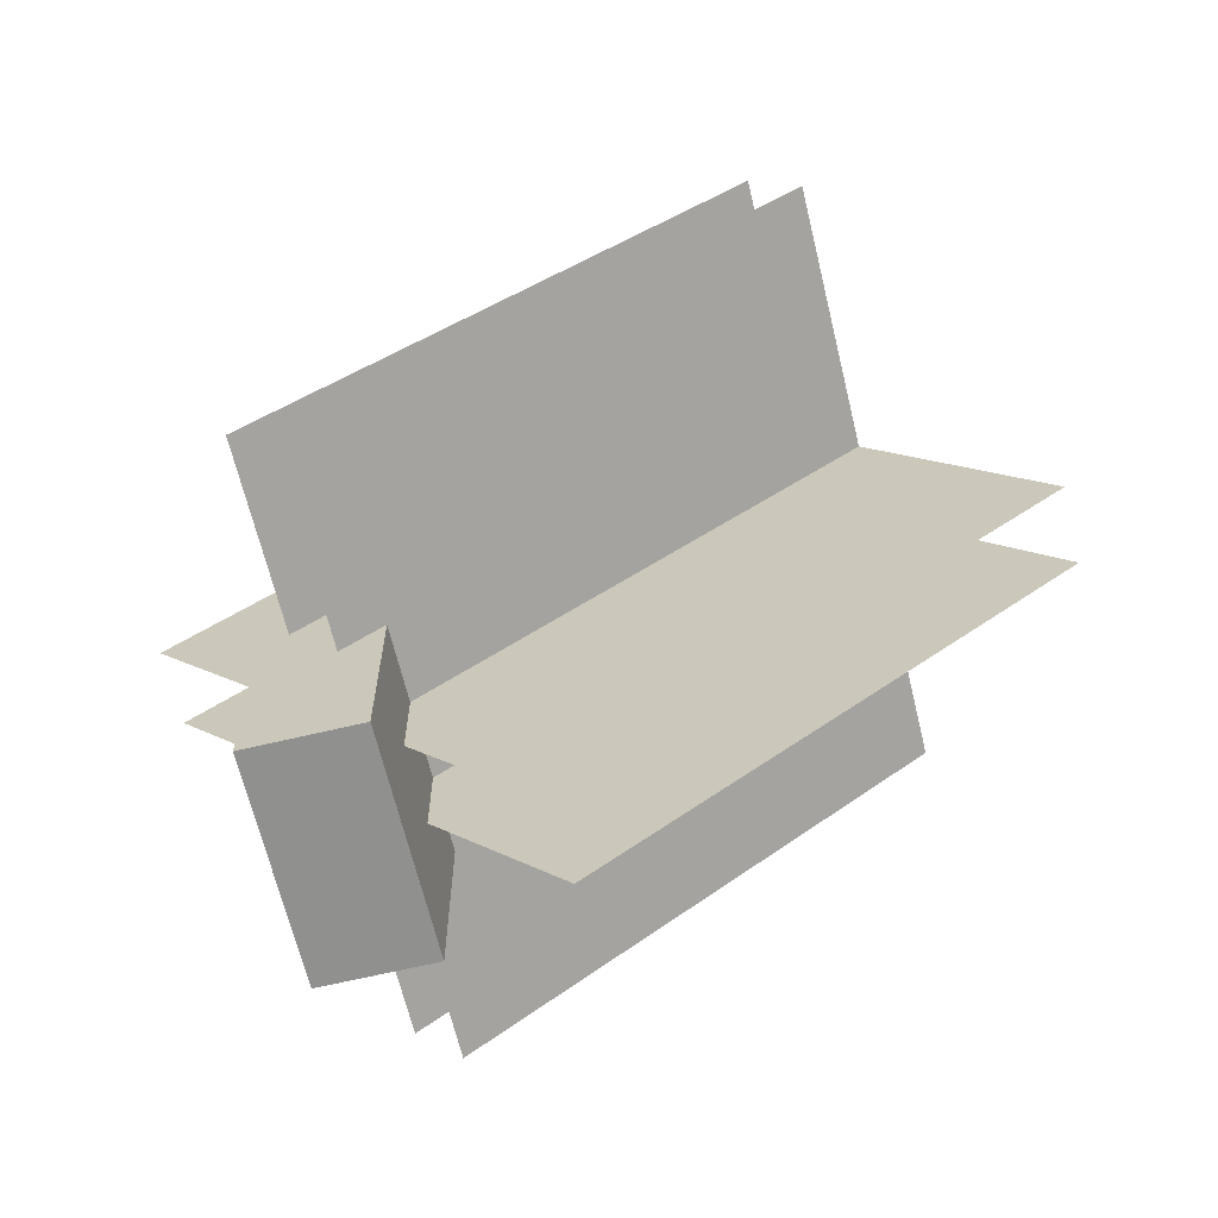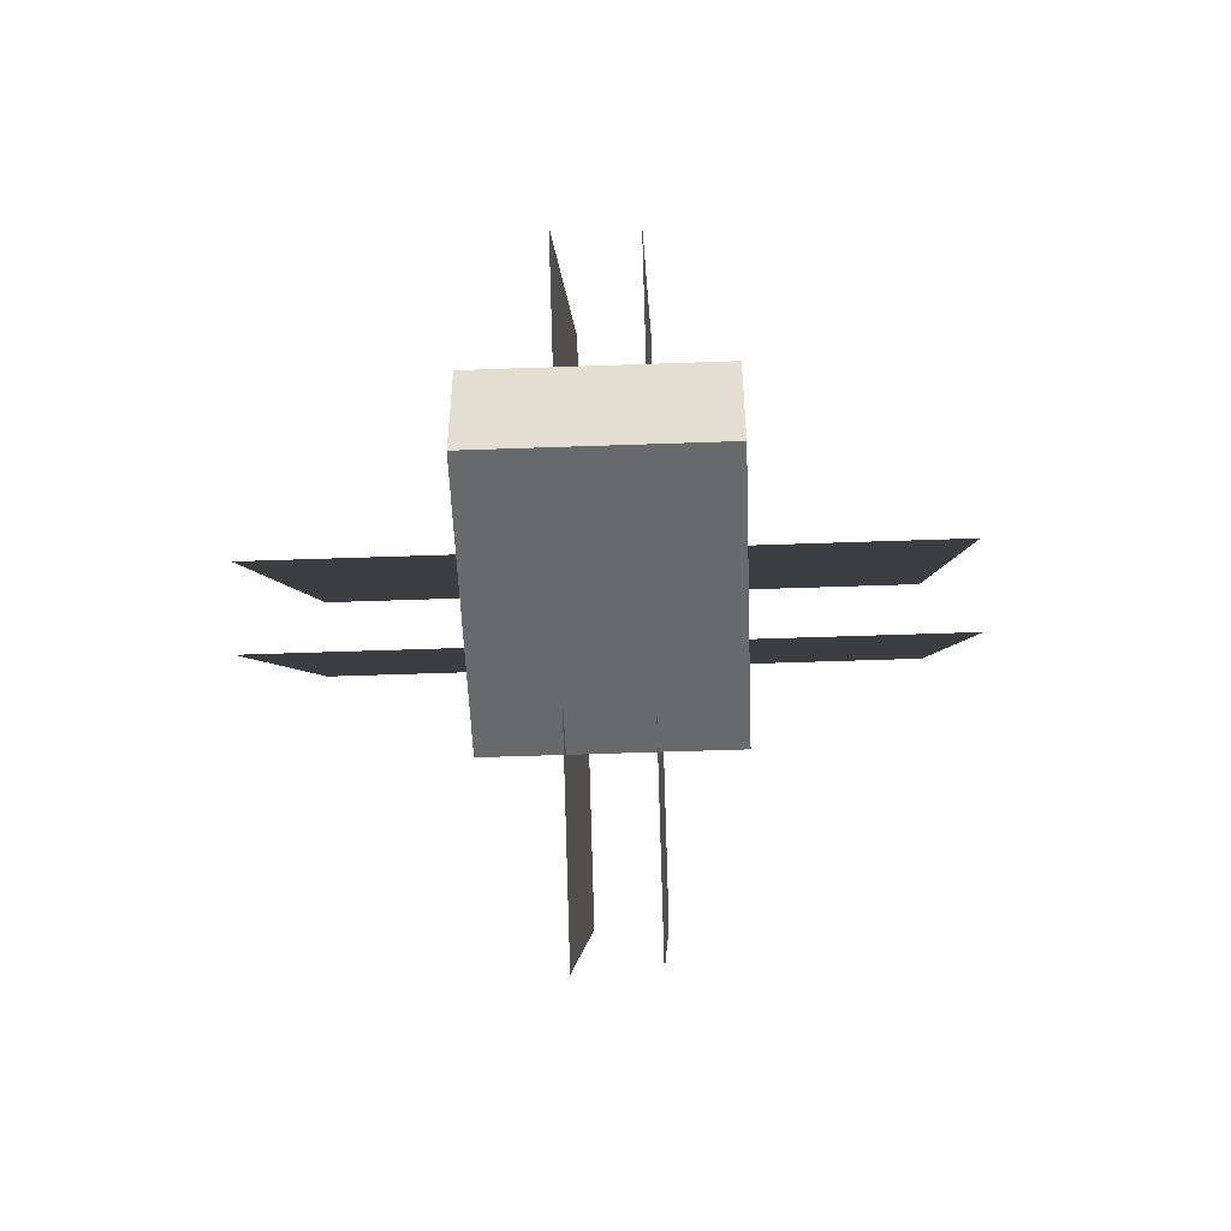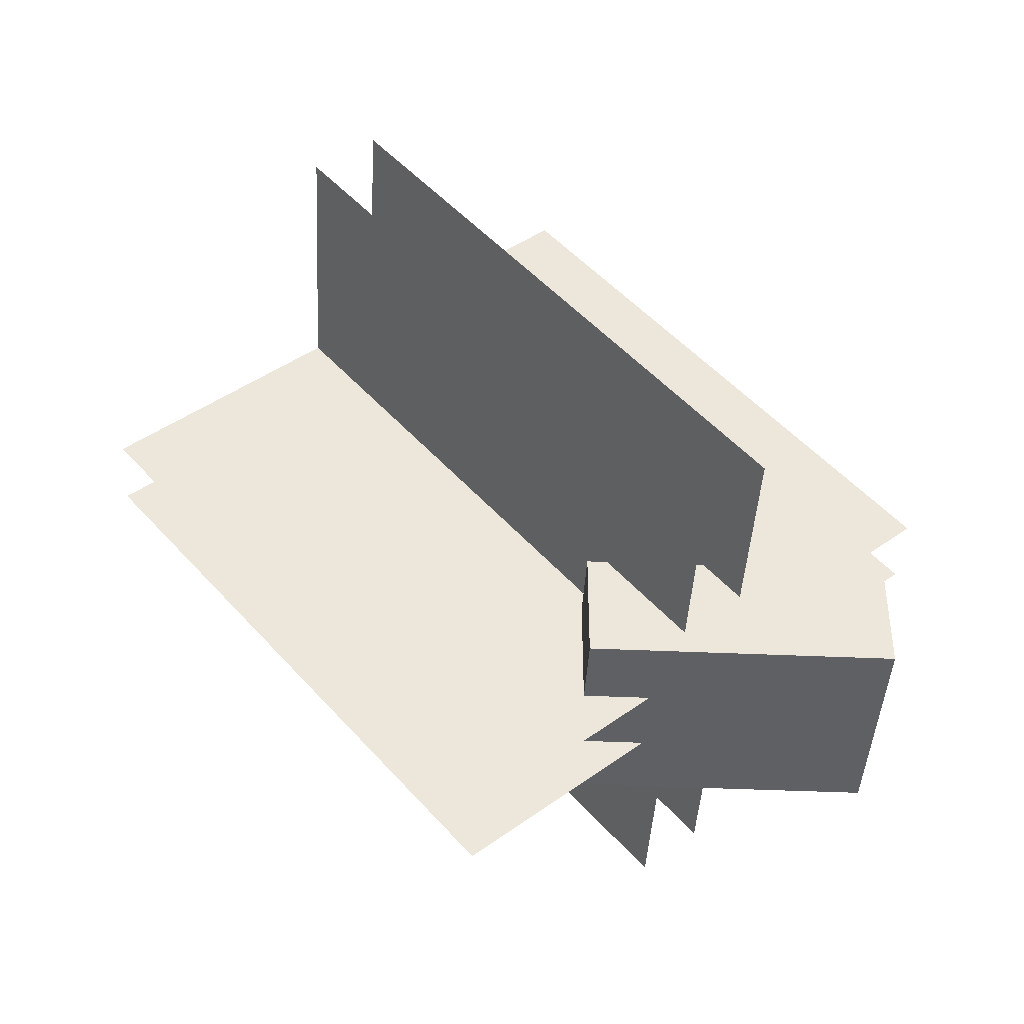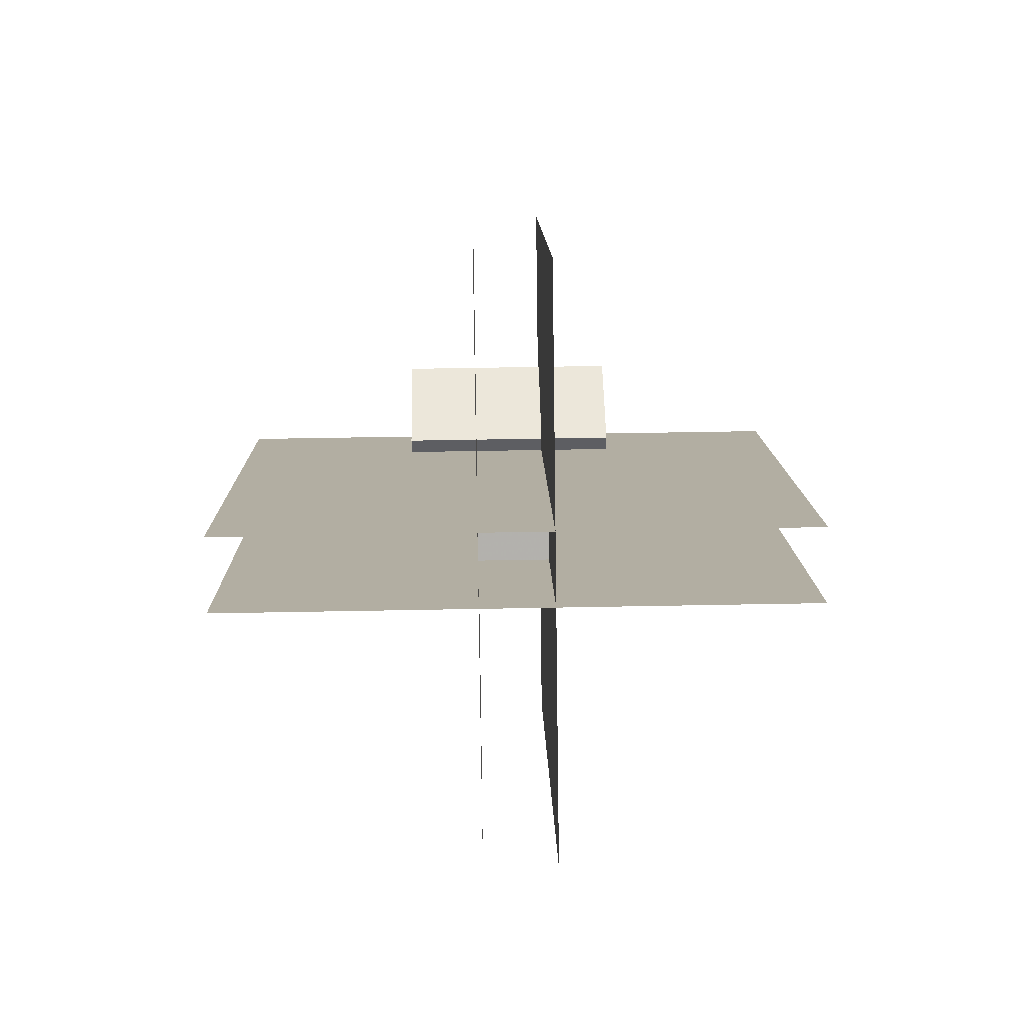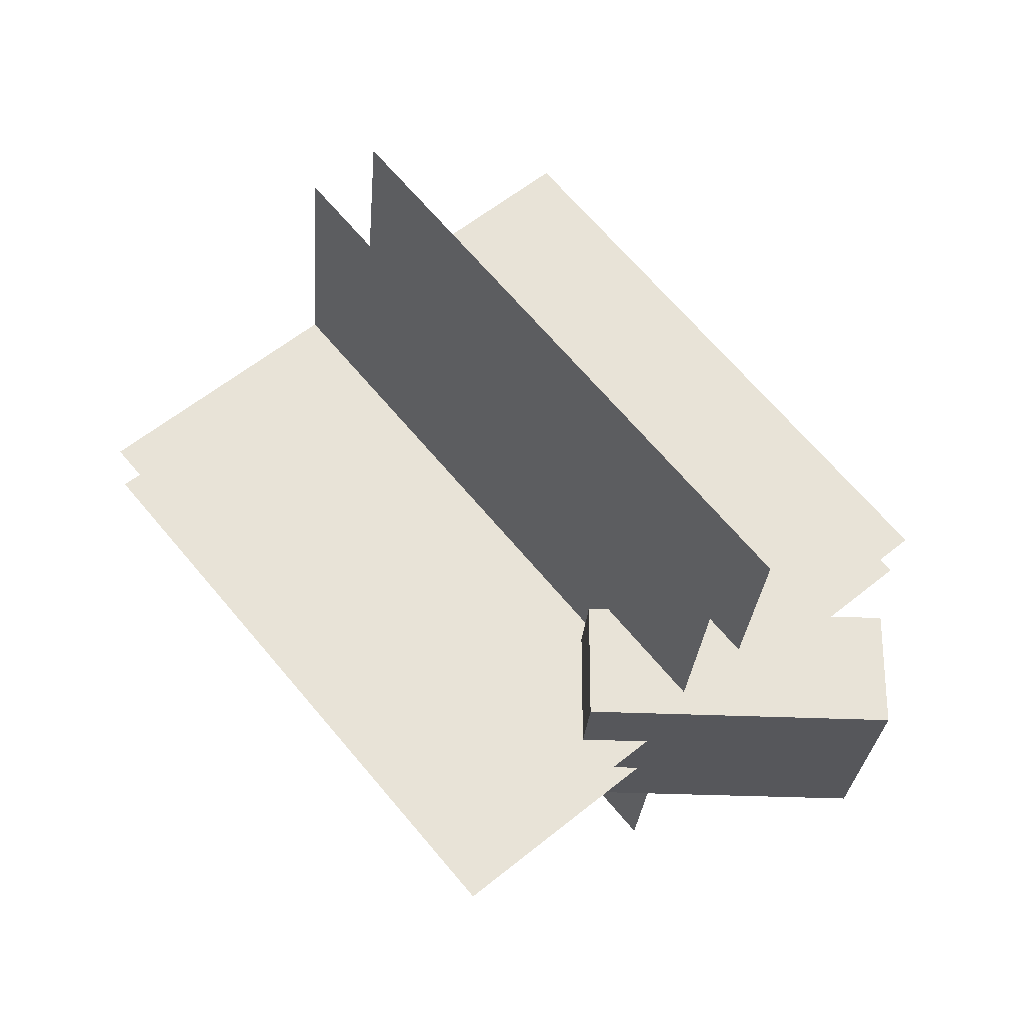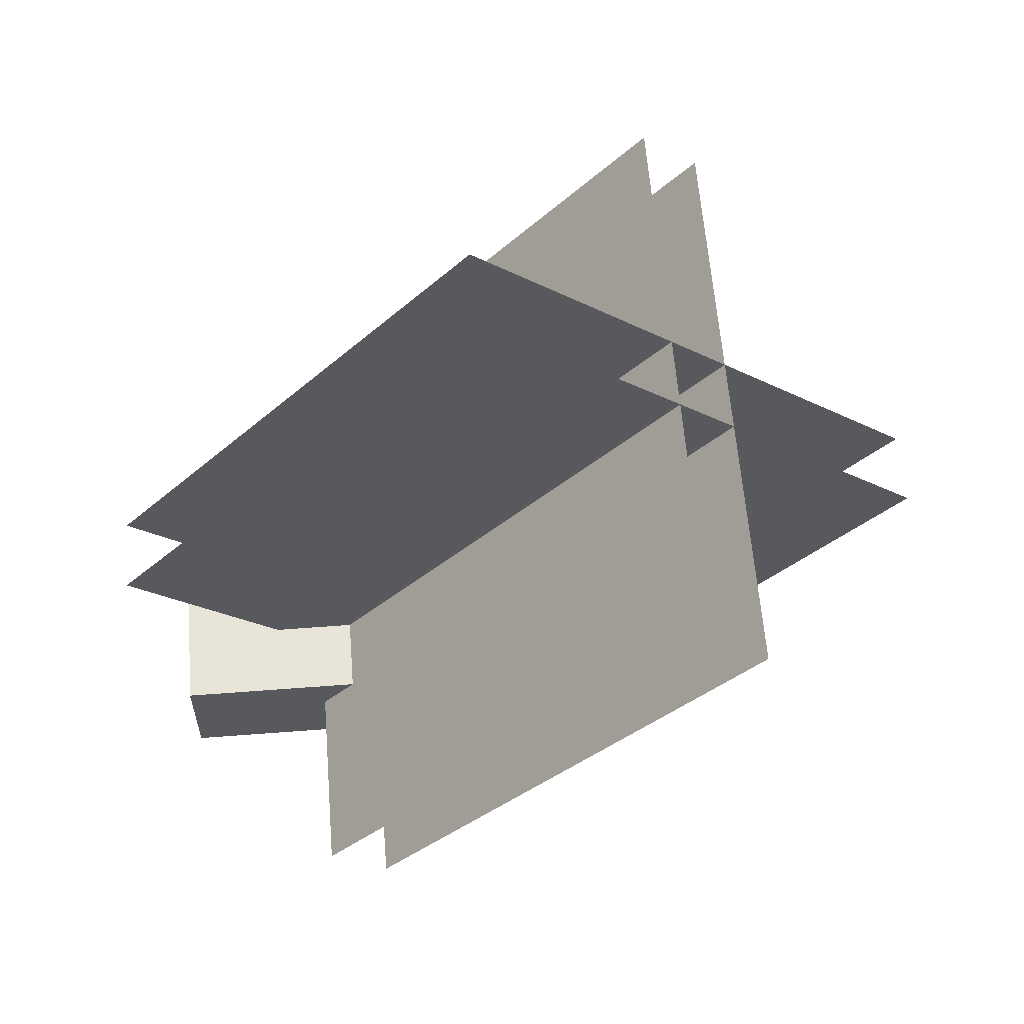
<metadata>
{"format":"obj","ext":"obj","renderer":"f3d","projection":"perspective","resolution":1024,"background":"white","views":[{"elev":-65.6,"azim":-76.5,"up":"+Y"},{"elev":-52.9,"azim":2.2,"up":"+Z"},{"elev":-42.2,"azim":-93.1,"up":"+Z"},{"elev":50.8,"azim":-1.2,"up":"+Y"},{"elev":-27.2,"azim":-94.3,"up":"+Z"},{"elev":59.8,"azim":85.5,"up":"+Z"}]}
</metadata>
<code>
o Lever_NUp
v 0.3125 0.25 -0
v 0.3125 0.25 0.1875
v 0.3125 0.75 0.1875
v 0.3125 0.75 0
v 0.6875 0.25 -0
v 0.6875 0.25 0.1875
v 0.6875 0.75 0
v 0.6875 0.75 0.1875
v 0.5625 0.8989 0.5993
v 0.5625 0.9947 0.5189
v 0.4375 0.9947 0.5189
v 0.4375 0.8989 0.5993
v 0.5625 0.162 0.4017
v 0.5625 0.9281 -0.2411
v 0.5625 1.571 0.525
v 0.5625 0.8048 1.168
v 0.4375 0.162 0.4017
v 0.4375 0.8048 1.168
v 0.4375 1.571 0.525
v 0.4375 0.9281 -0.2411
v 1 0.5929 0.04015
v 0 0.5929 0.04015
v 0 1.236 0.8062
v 1 1.236 0.8062
v 1 0.4972 0.1205
v 1 1.14 0.8865
v 0 1.14 0.8865
v 0 0.4972 0.1205
f 1 2 3
f 2 1 5
f 7 8 6
f 4 3 8
f 2 6 8
f 5 1 4
f 9 10 12
f 13 14 15
f 17 18 19
f 21 22 23
f 25 26 28
f 4 1 3
f 6 2 5
f 5 7 6
f 7 4 8
f 3 2 8
f 7 5 4
f 10 11 12
f 16 13 15
f 20 17 19
f 24 21 23
f 26 27 28

</code>
